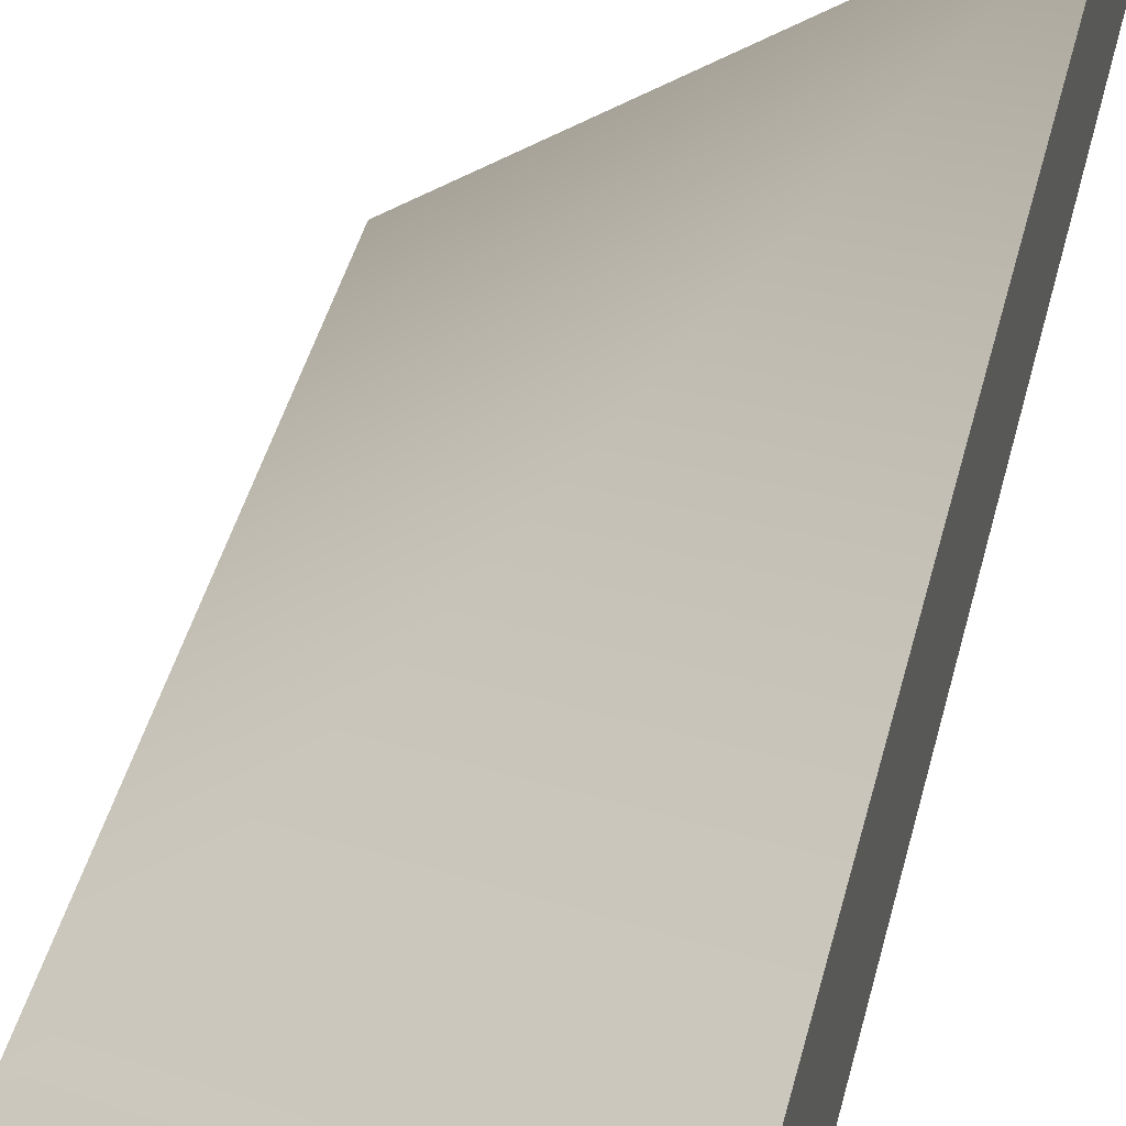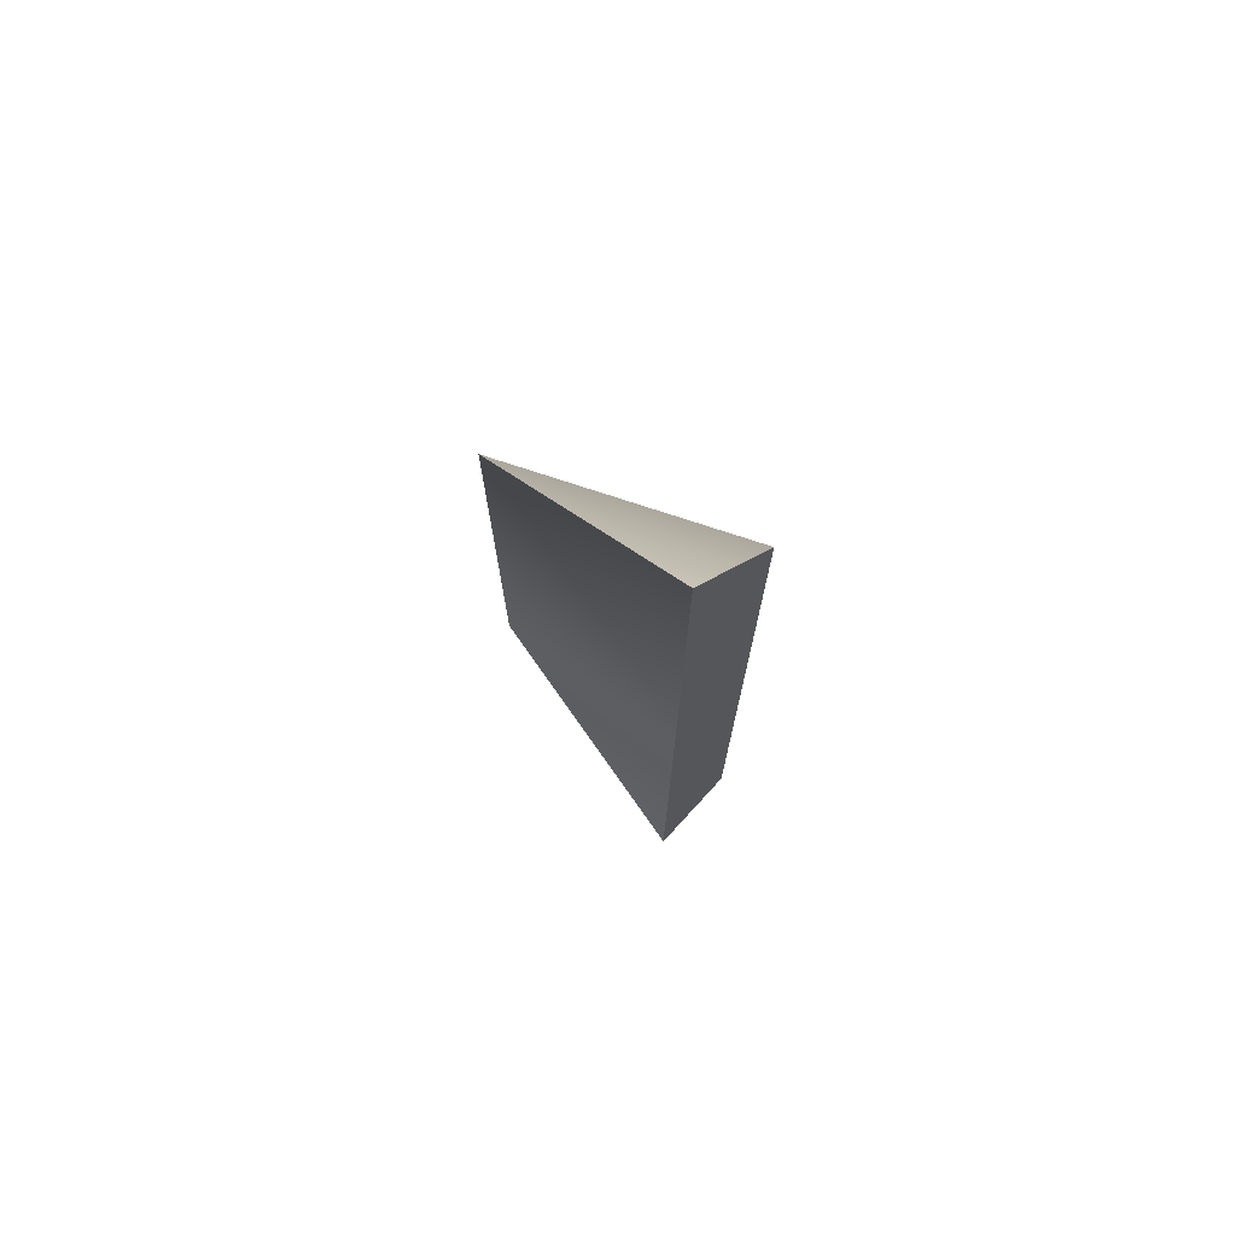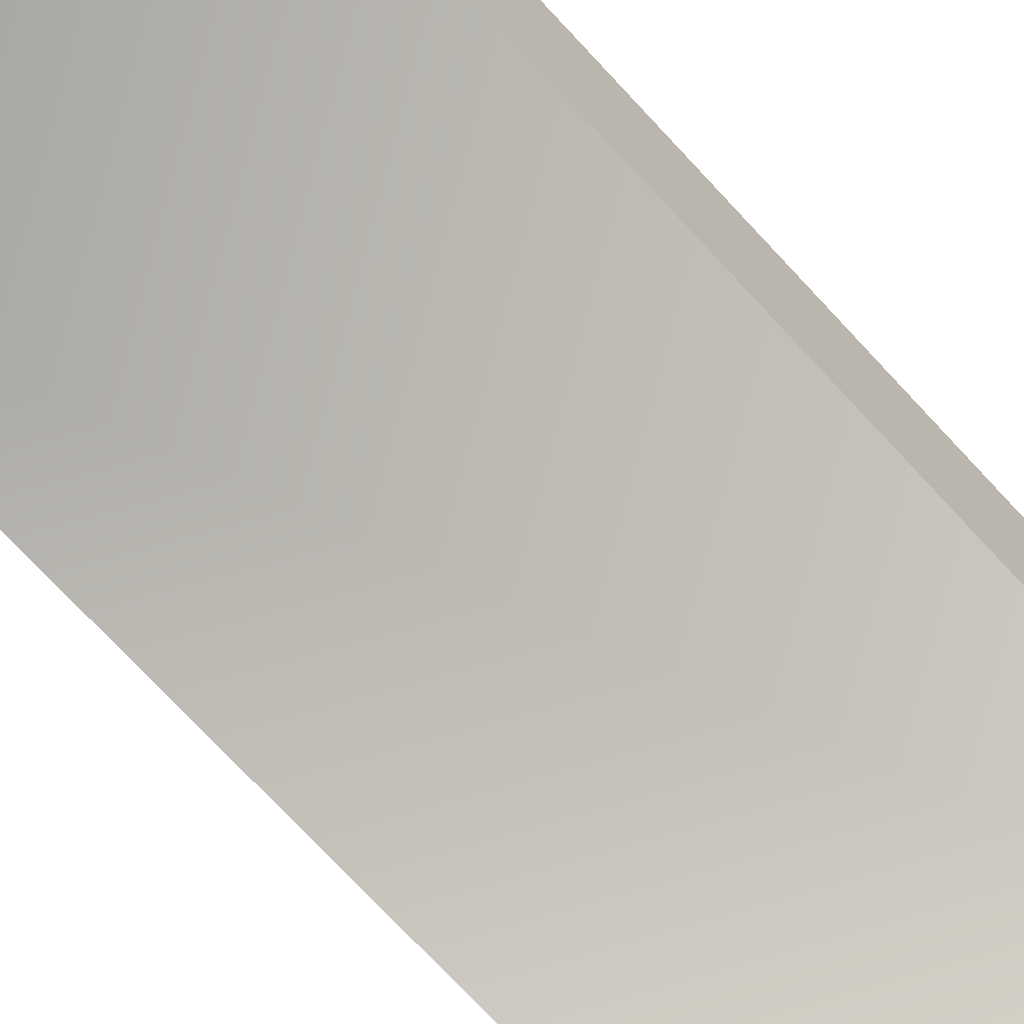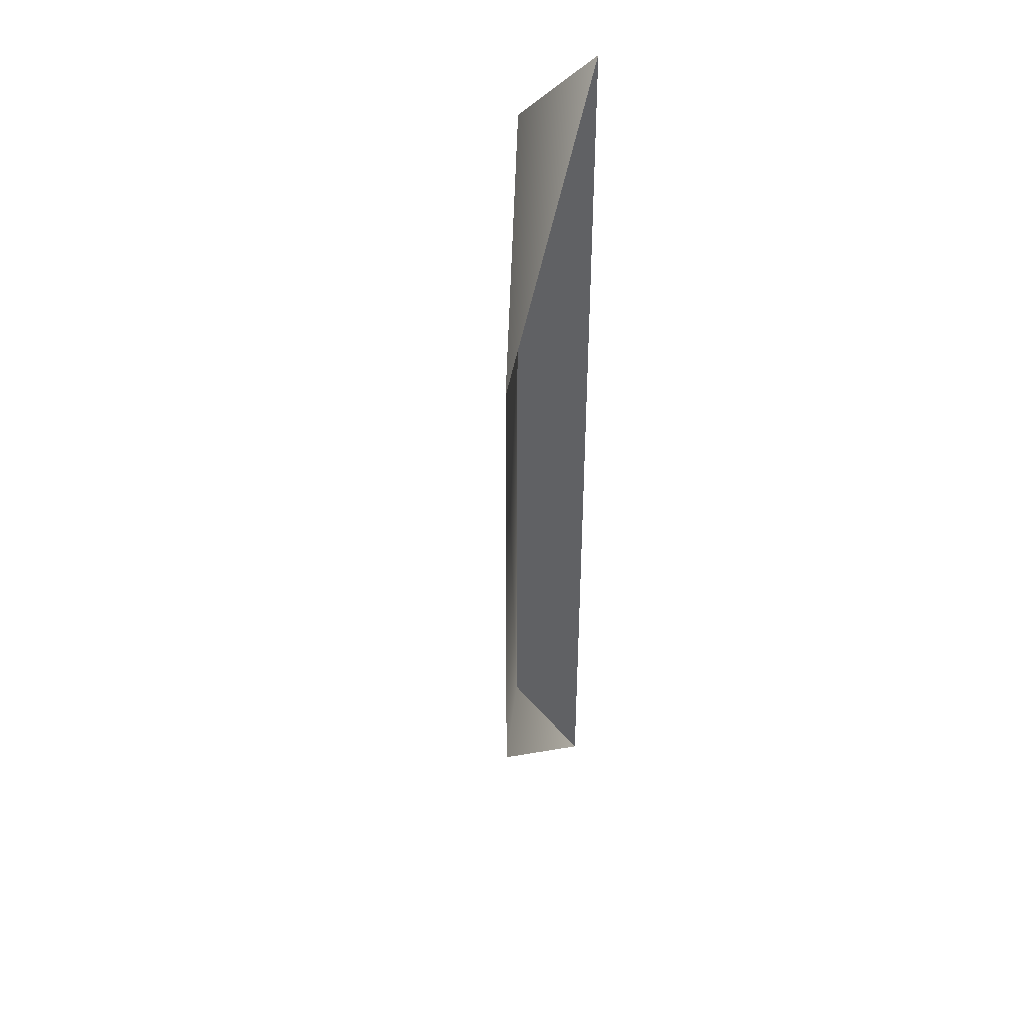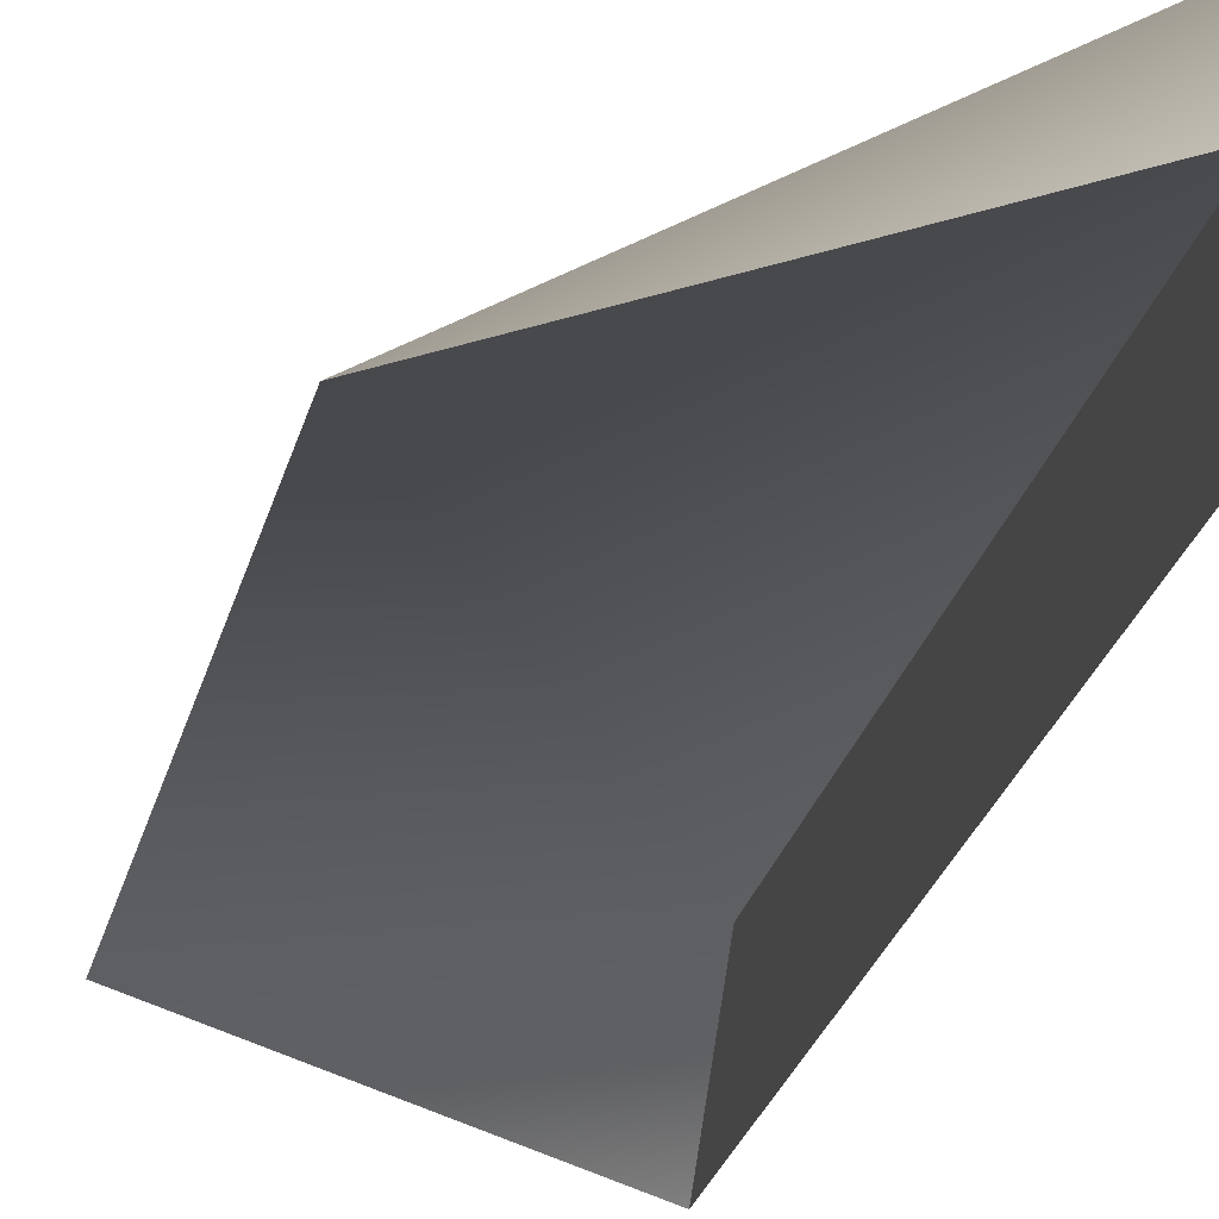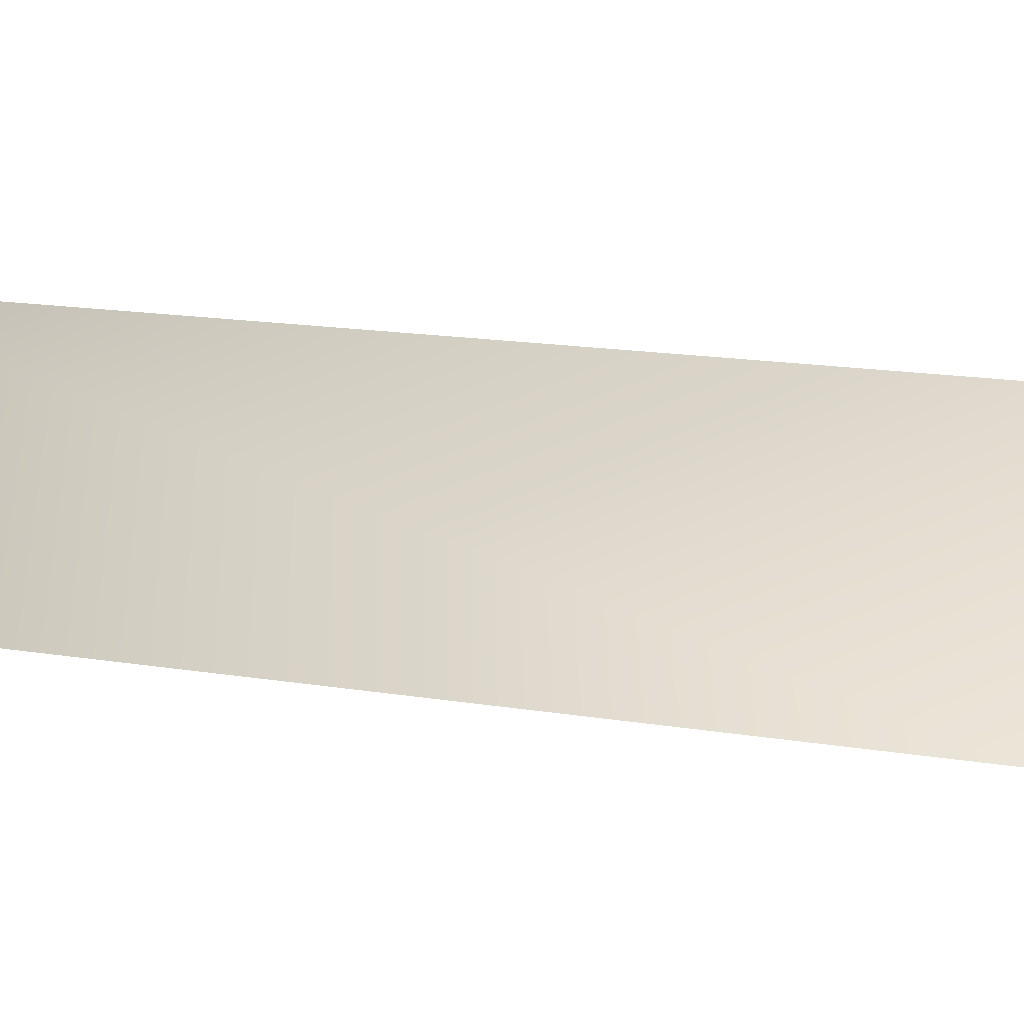
<metadata>
{"format":"obj","ext":"obj","renderer":"f3d","projection":"perspective","resolution":1024,"background":"white","views":[{"elev":34.4,"azim":-168.6,"up":"+Z"},{"elev":74.2,"azim":-131.6,"up":"+Y"},{"elev":-68.3,"azim":-138.0,"up":"+Z"},{"elev":40.8,"azim":111.3,"up":"+Y"},{"elev":-20.4,"azim":169.3,"up":"+Z"},{"elev":9.1,"azim":121.2,"up":"+Z"}]}
</metadata>
<code>
g Mine_stairs_collider_003
v -9 50.06 7.25
v -9 62.6 7.25
v -5.28 60.22 6
v -5.28 52.42 6
v -9 50.06 7.25
v -9 48.82 6
v -9 63.82 6
v -9 62.6 7.25
v -9 62.6 7.25
v -9 63.82 6
v -5.28 60.22 6
v -5.28 52.42 6
v -9 48.82 6
v -9 50.06 7.25
g Mine_stairs_collider_003_0
f 3 2 1
f 4 3 1
f 7 6 5
f 8 7 5
f 11 10 9
f 14 13 12

</code>
